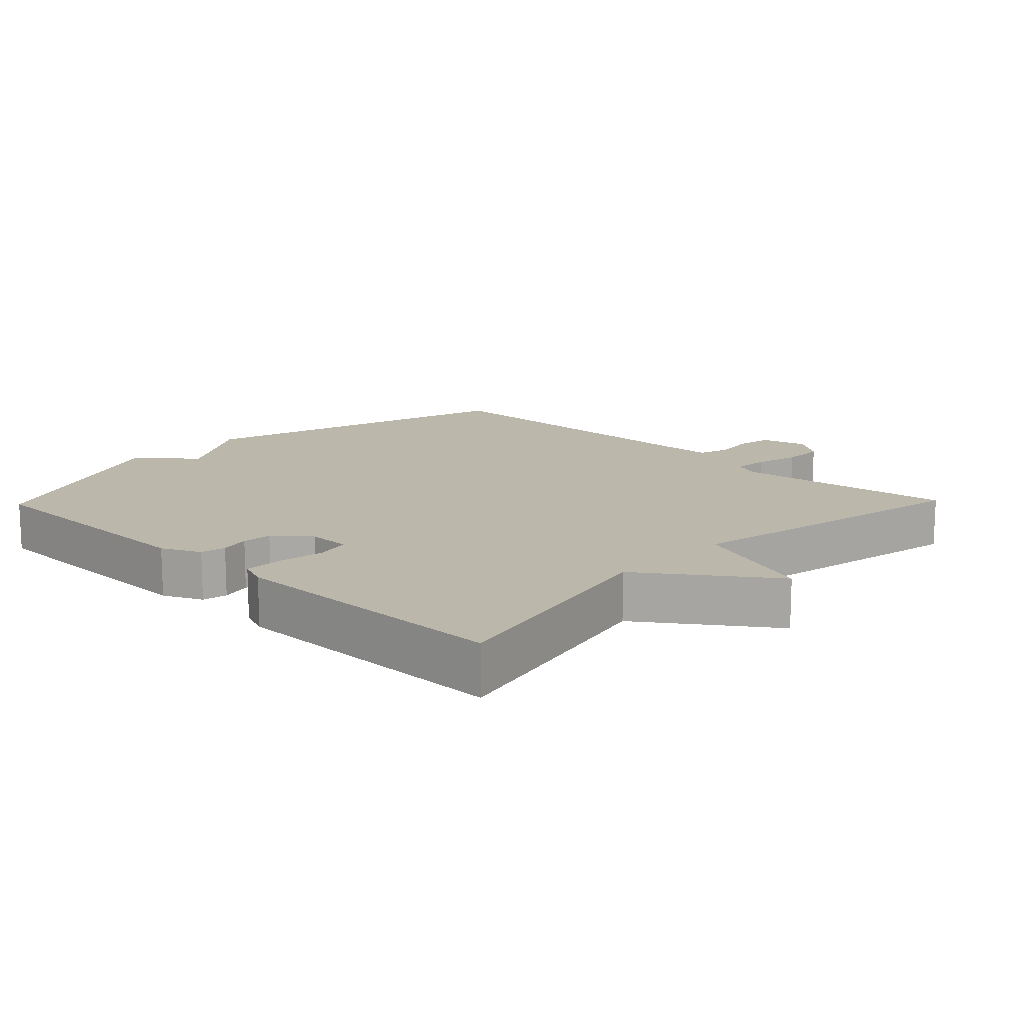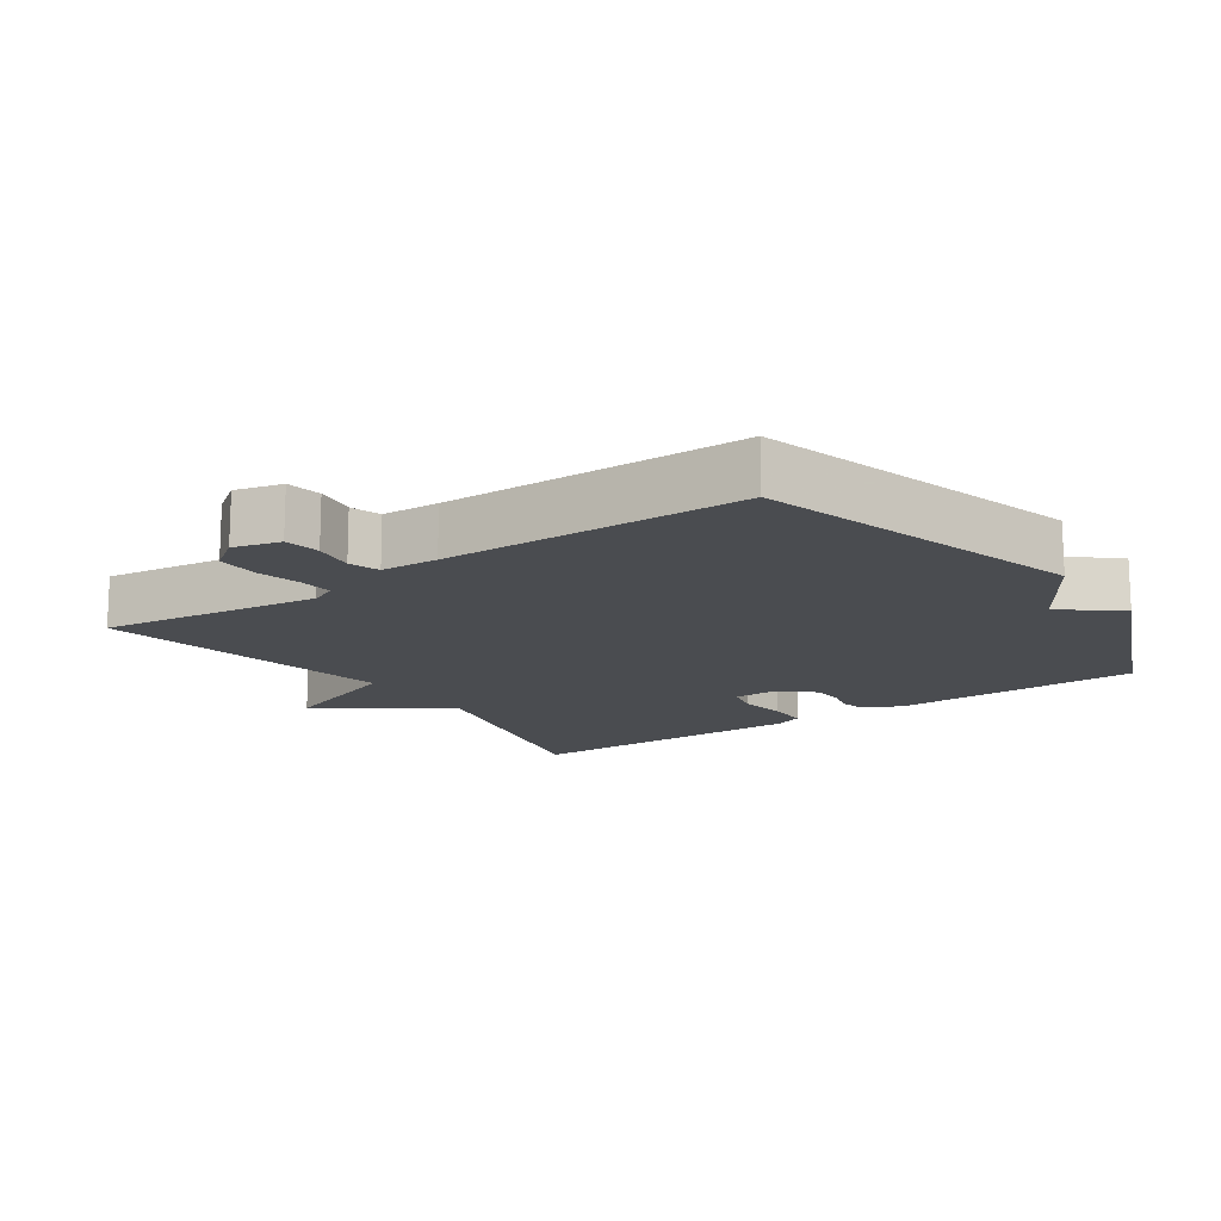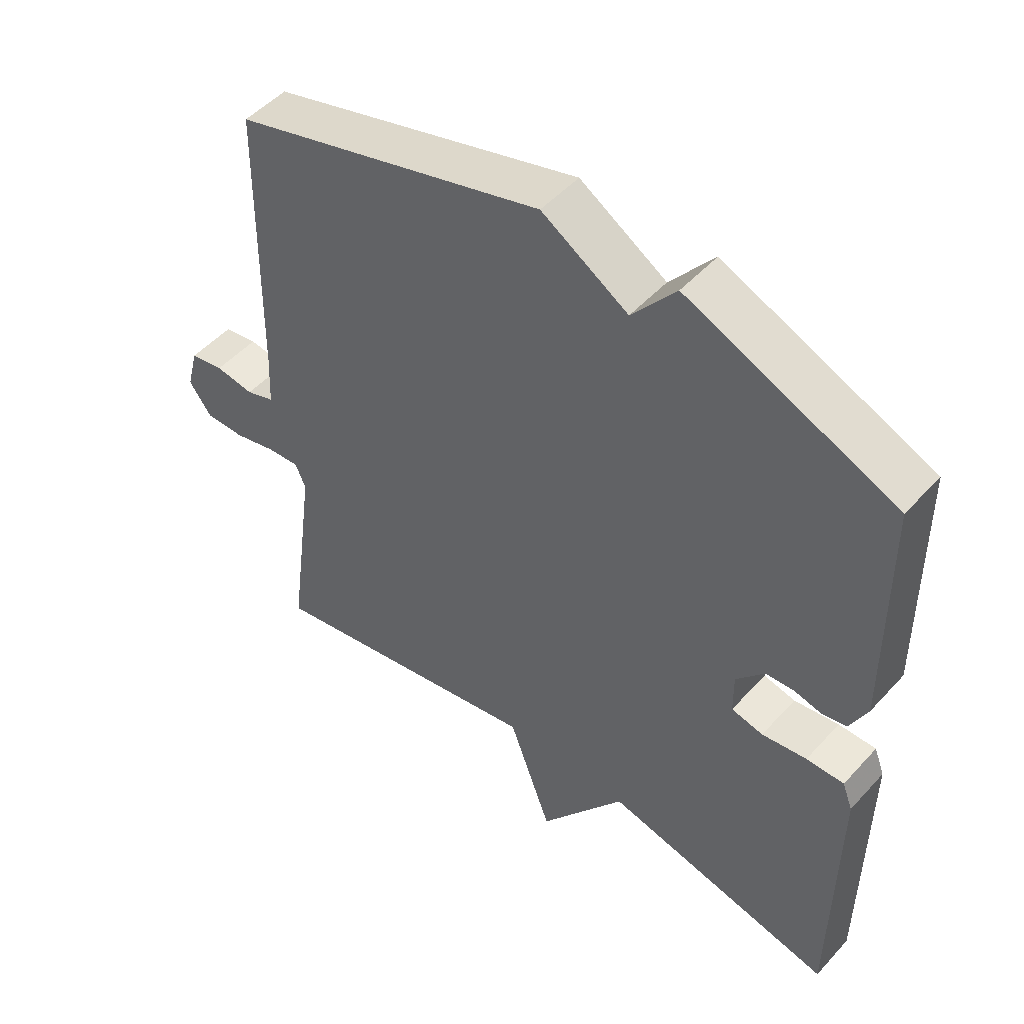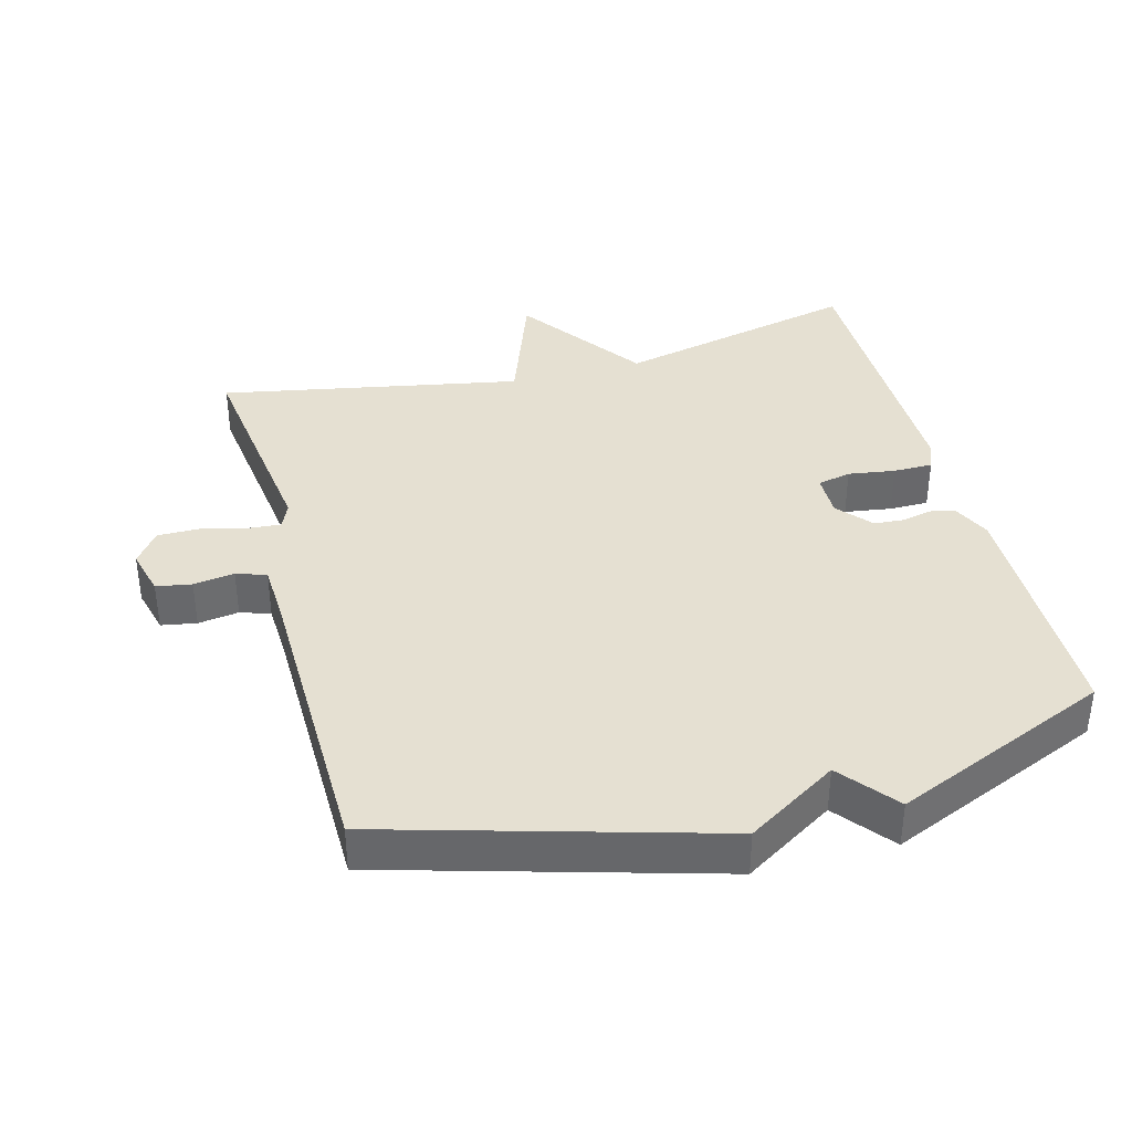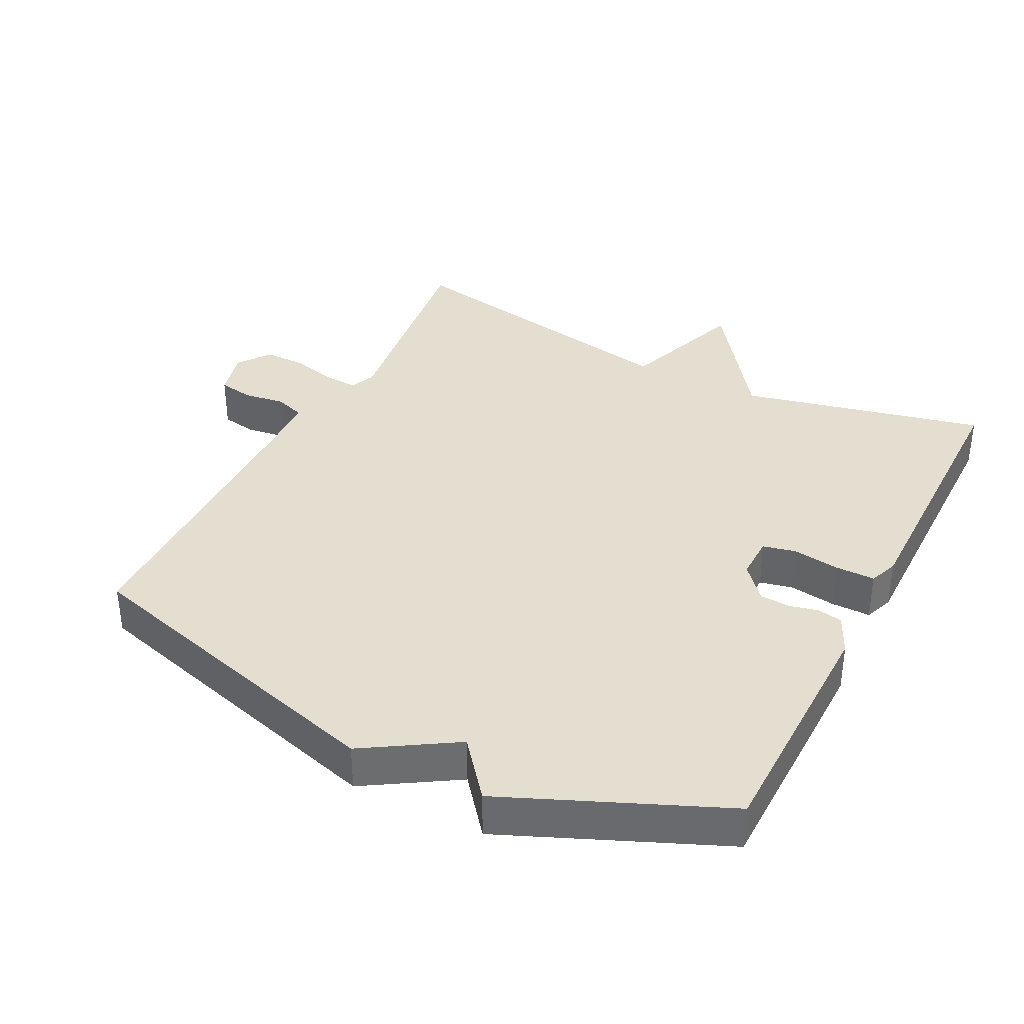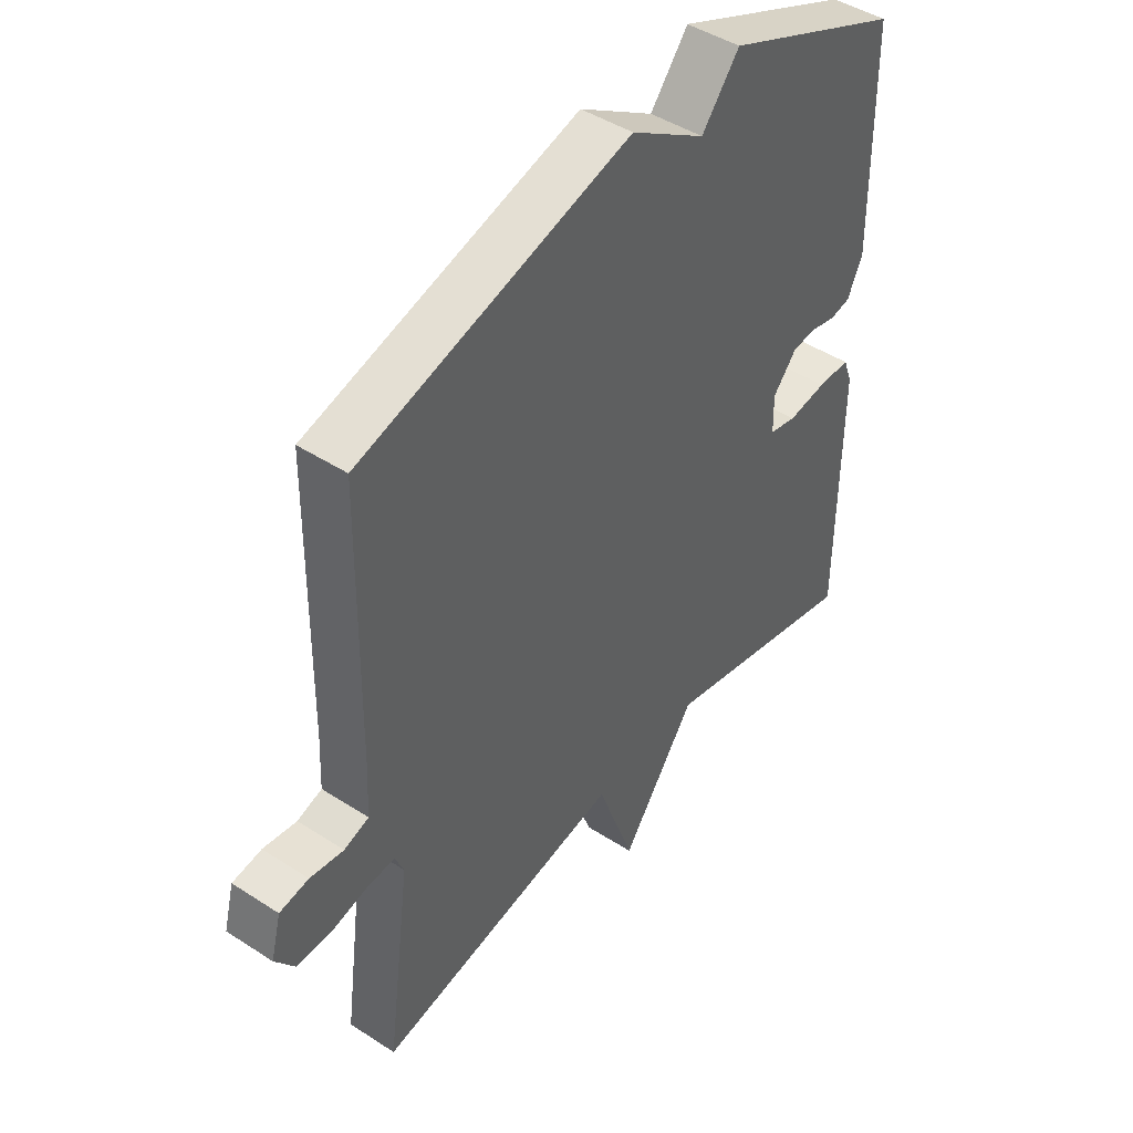
<metadata>
{"format":"obj","ext":"obj","renderer":"f3d","projection":"perspective","resolution":1024,"background":"white","views":[{"elev":14.3,"azim":134.0,"up":"+Y"},{"elev":-14.9,"azim":-55.3,"up":"+Y"},{"elev":49.9,"azim":40.4,"up":"+Z"},{"elev":37.8,"azim":-14.9,"up":"+Y"},{"elev":36.5,"azim":27.0,"up":"+Y"},{"elev":45.2,"azim":-53.1,"up":"+Z"}]}
</metadata>
<code>
v -0.5 0.07 -0.5
v -0.457 0.07 -0.177
v -0.473 0.07 -0.139
v -0.524 0.07 -0.143
v -0.589 0.07 -0.159
v -0.65 0.07 -0.159
v -0.685 0.07 -0.111
v -0.667 0.07 -0.042
v -0.615 0.07 -0.033
v -0.555 0.07 -0.042
v -0.511 0.07 -0.027
v -0.507 0.07 0.057
v -0.5 0.07 0.5
v -0.019 0.07 0.636
v 0.114 0.07 0.553
v 0.181 0.07 0.636
v 0.5 0.07 0.5
v 0.504 0.07 0.135
v 0.477 0.07 0.078
v 0.44 0.07 0.071
v 0.397 0.07 0.081
v 0.353 0.07 0.078
v 0.31 0.07 0.028
v 0.311 0.07 -0.036
v 0.36 0.07 -0.047
v 0.429 0.07 -0.037
v 0.487 0.07 -0.037
v 0.503 0.07 -0.079
v 0.5 0.07 -0.5
v 0.141 0.07 -0.417
v 0.008 0.07 -0.602
v -0.059 0.07 -0.417
v -0.5 0 -0.5
v -0.457 0 -0.177
v -0.473 0 -0.139
v -0.524 0 -0.143
v -0.589 0 -0.159
v -0.65 0 -0.159
v -0.685 0 -0.111
v -0.667 0 -0.042
v -0.615 0 -0.033
v -0.555 0 -0.042
v -0.511 0 -0.027
v -0.507 0 0.057
v -0.5 0 0.5
v -0.019 0 0.636
v 0.114 0 0.553
v 0.181 0 0.636
v 0.5 0 0.5
v 0.504 0 0.135
v 0.477 0 0.078
v 0.44 0 0.071
v 0.397 0 0.081
v 0.353 0 0.078
v 0.31 0 0.028
v 0.311 0 -0.036
v 0.36 0 -0.047
v 0.429 0 -0.037
v 0.487 0 -0.037
v 0.503 0 -0.079
v 0.5 0 -0.5
v 0.141 0 -0.417
v 0.008 0 -0.602
v -0.059 0 -0.417
f 30 31 32
f 28 29 30
f 27 28 30
f 26 27 30
f 25 26 30
f 24 25 30 32
f 32 1 2
f 24 32 2
f 23 24 2
f 19 20 21
f 18 19 21
f 17 18 21
f 16 17 21
f 15 16 21
f 15 21 22
f 14 15 22
f 13 14 22
f 12 13 22
f 23 2 3
f 22 23 3
f 12 22 3
f 11 12 3
f 8 9 10
f 7 8 10
f 6 7 10
f 5 6 10
f 4 5 10
f 3 4 10 11
f 64 63 62
f 62 61 60
f 62 60 59
f 62 59 58
f 62 58 57
f 64 62 57 56
f 34 33 64
f 34 64 56
f 34 56 55
f 53 52 51
f 53 51 50
f 53 50 49
f 53 49 48
f 53 48 47
f 54 53 47
f 54 47 46
f 54 46 45
f 54 45 44
f 35 34 55
f 35 55 54
f 35 54 44
f 35 44 43
f 42 41 40
f 42 40 39
f 42 39 38
f 42 38 37
f 42 37 36
f 43 42 36 35
f 1 33 34 2
f 2 34 35 3
f 3 35 36 4
f 4 36 37 5
f 5 37 38 6
f 6 38 39 7
f 7 39 40 8
f 8 40 41 9
f 9 41 42 10
f 10 42 43 11
f 11 43 44 12
f 12 44 45 13
f 13 45 46 14
f 14 46 47 15
f 15 47 48 16
f 16 48 49 17
f 17 49 50 18
f 18 50 51 19
f 19 51 52 20
f 20 52 53 21
f 21 53 54 22
f 22 54 55 23
f 23 55 56 24
f 24 56 57 25
f 25 57 58 26
f 26 58 59 27
f 27 59 60 28
f 28 60 61 29
f 29 61 62 30
f 30 62 63 31
f 31 63 64 32
f 32 64 33 1

</code>
